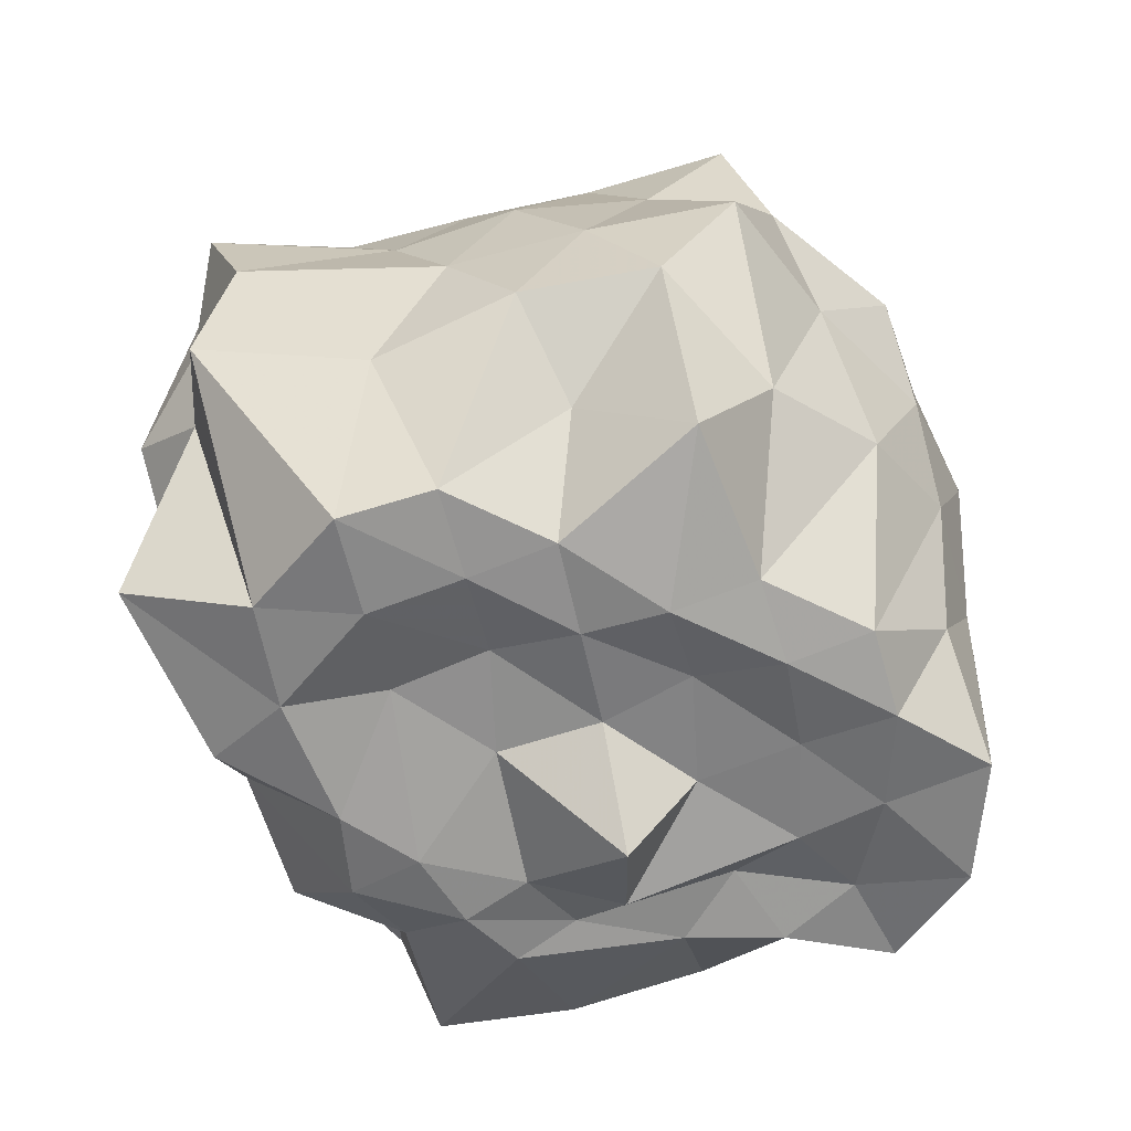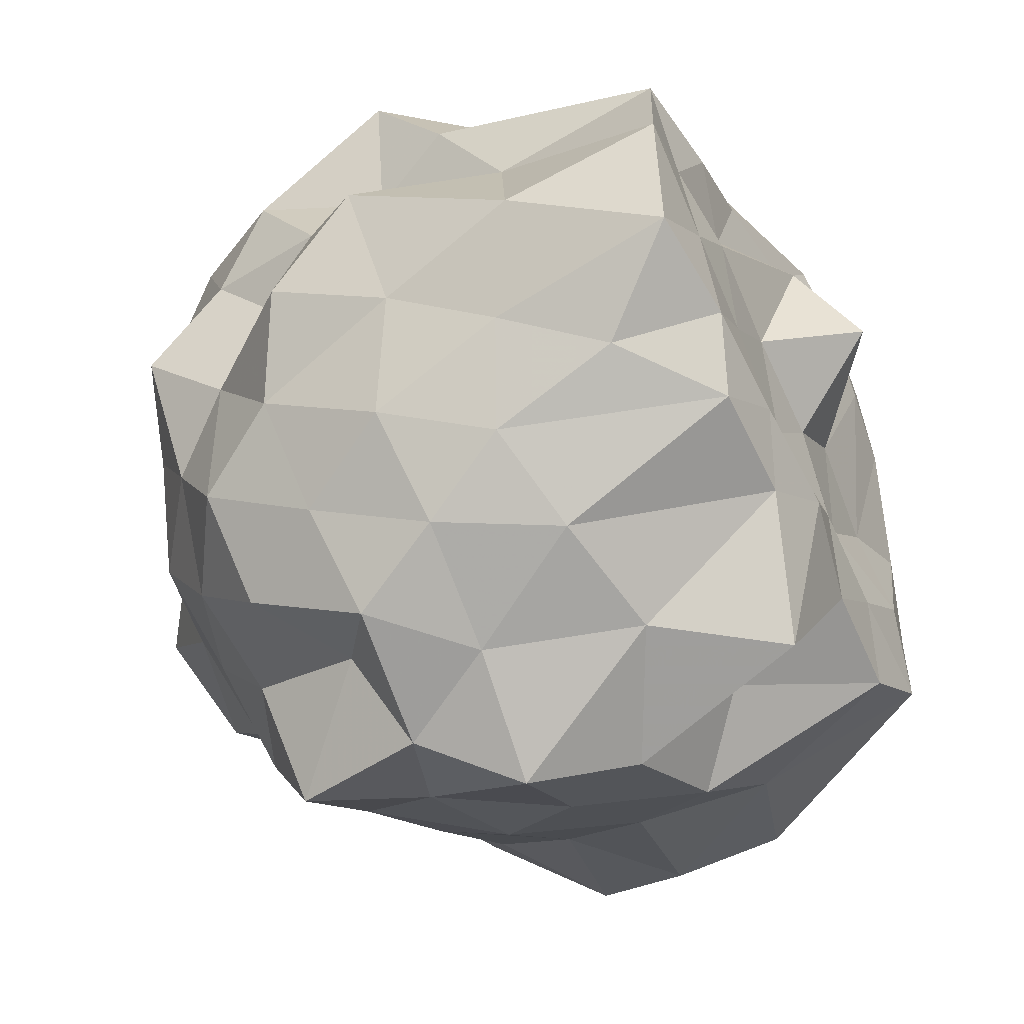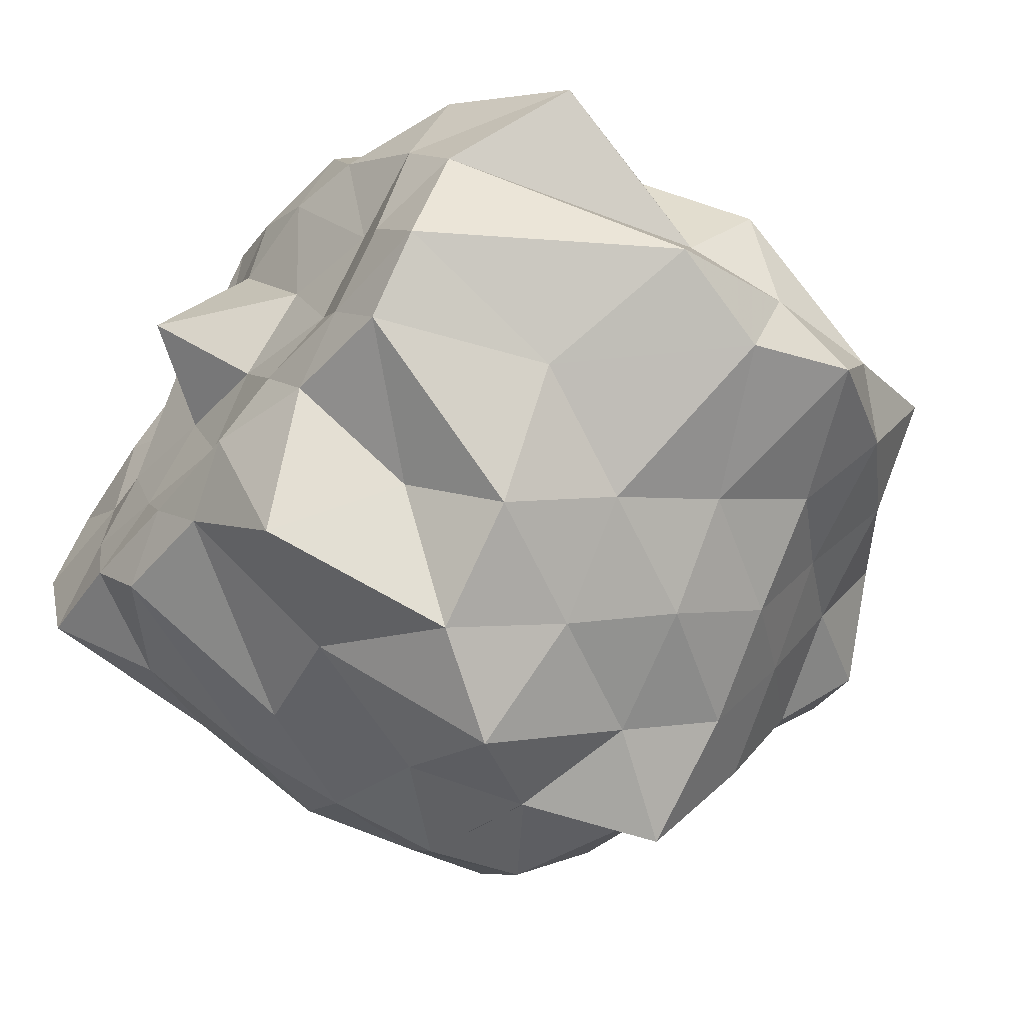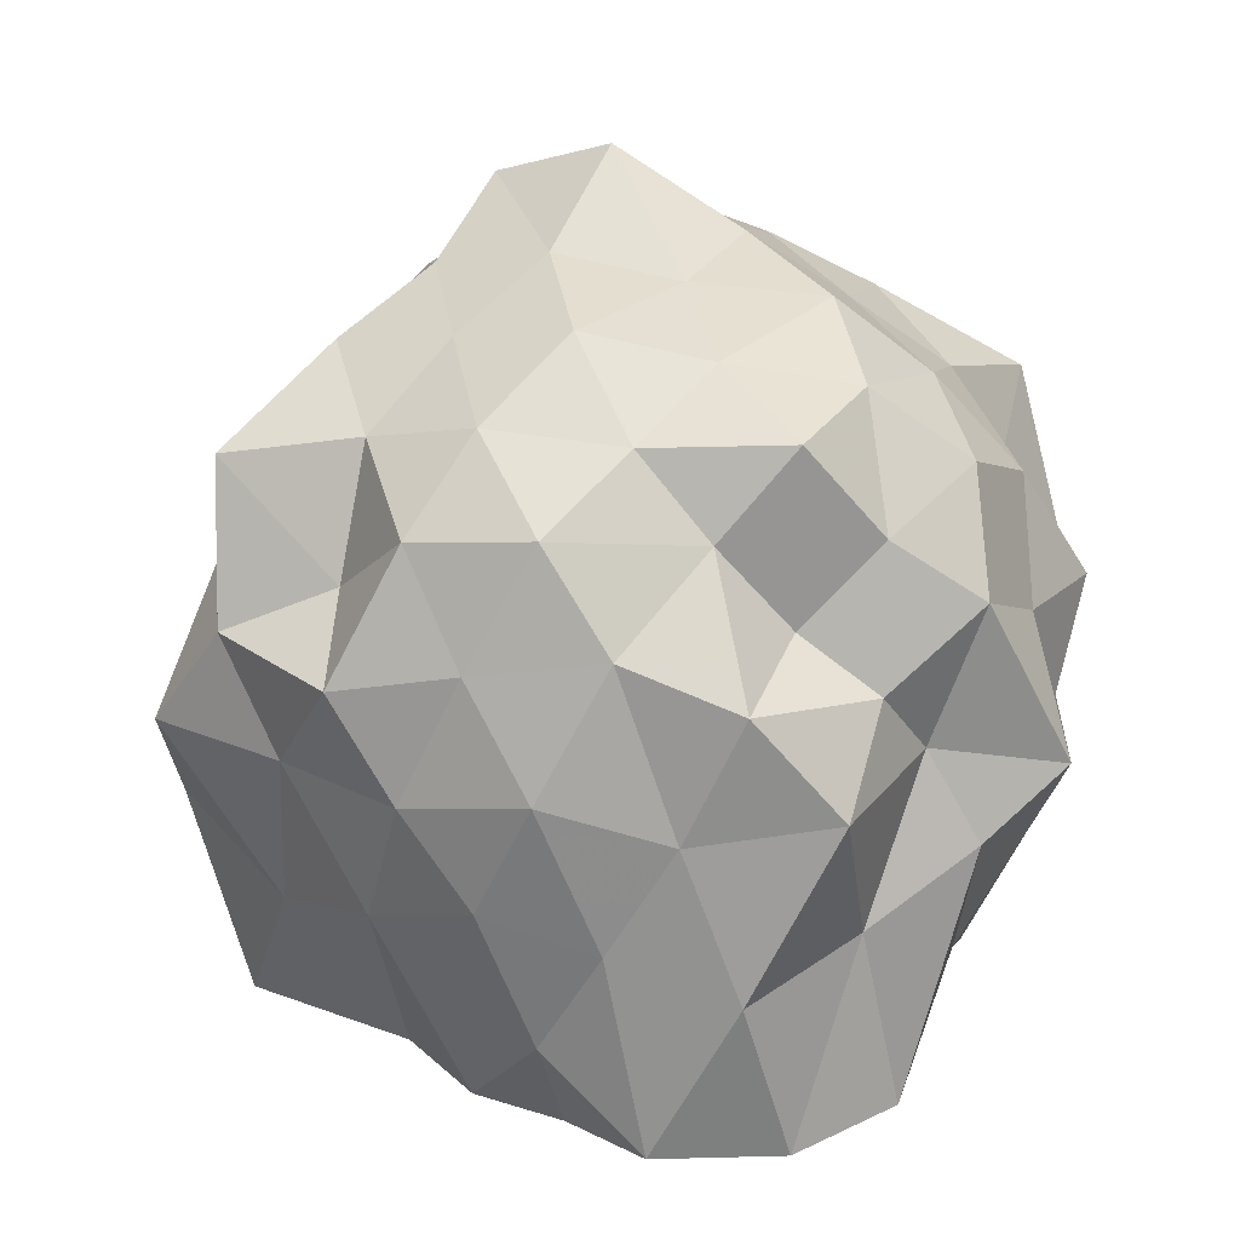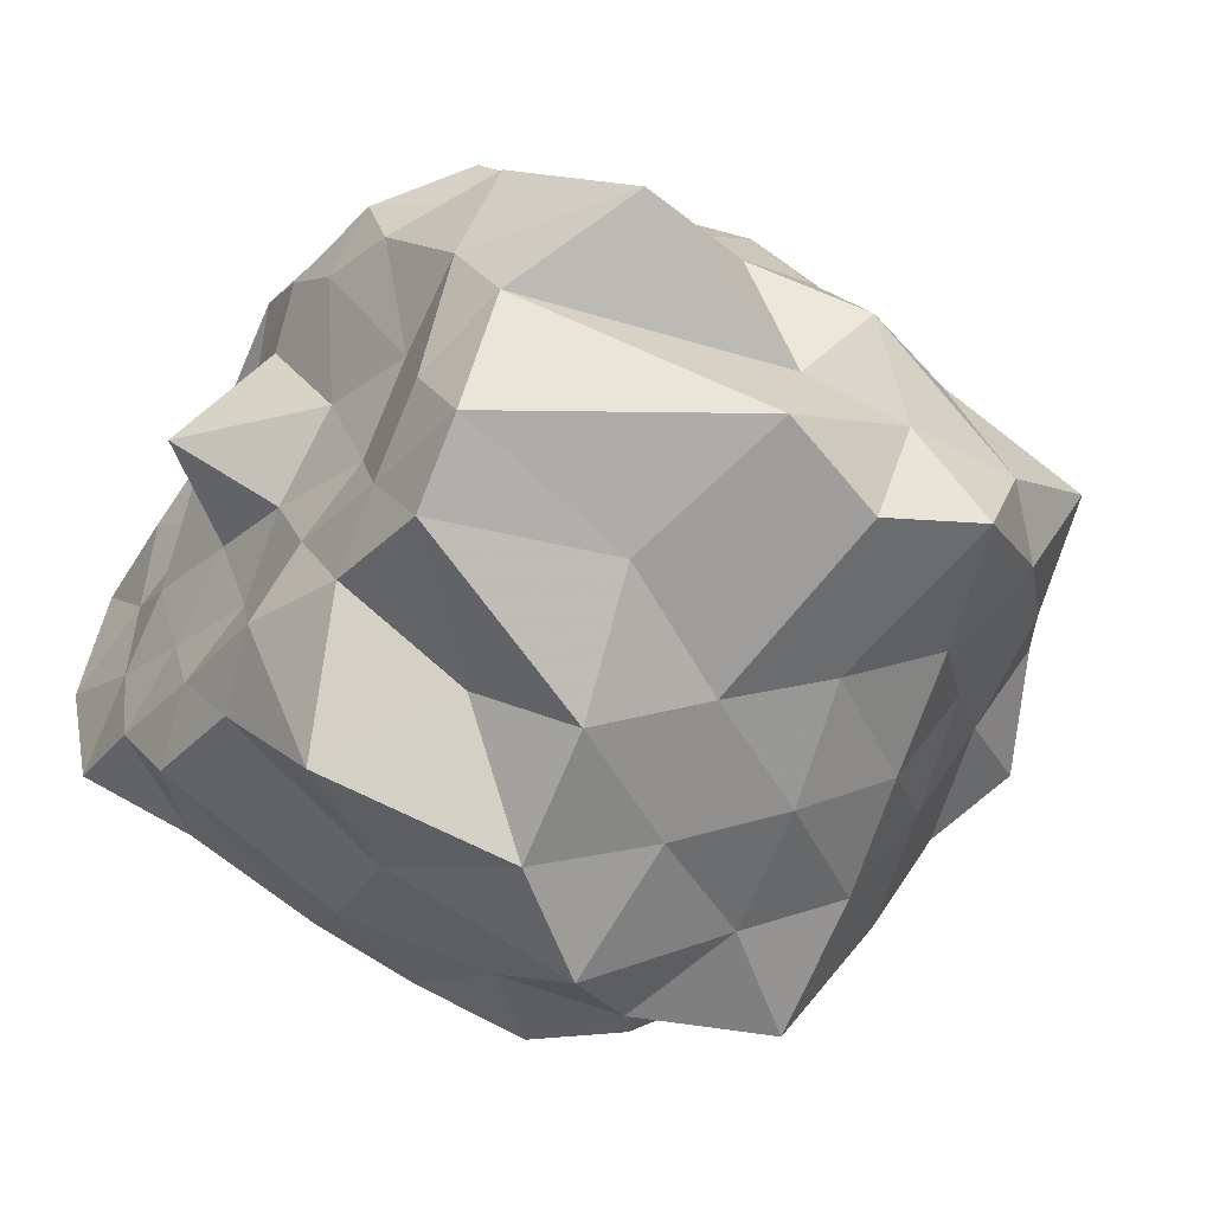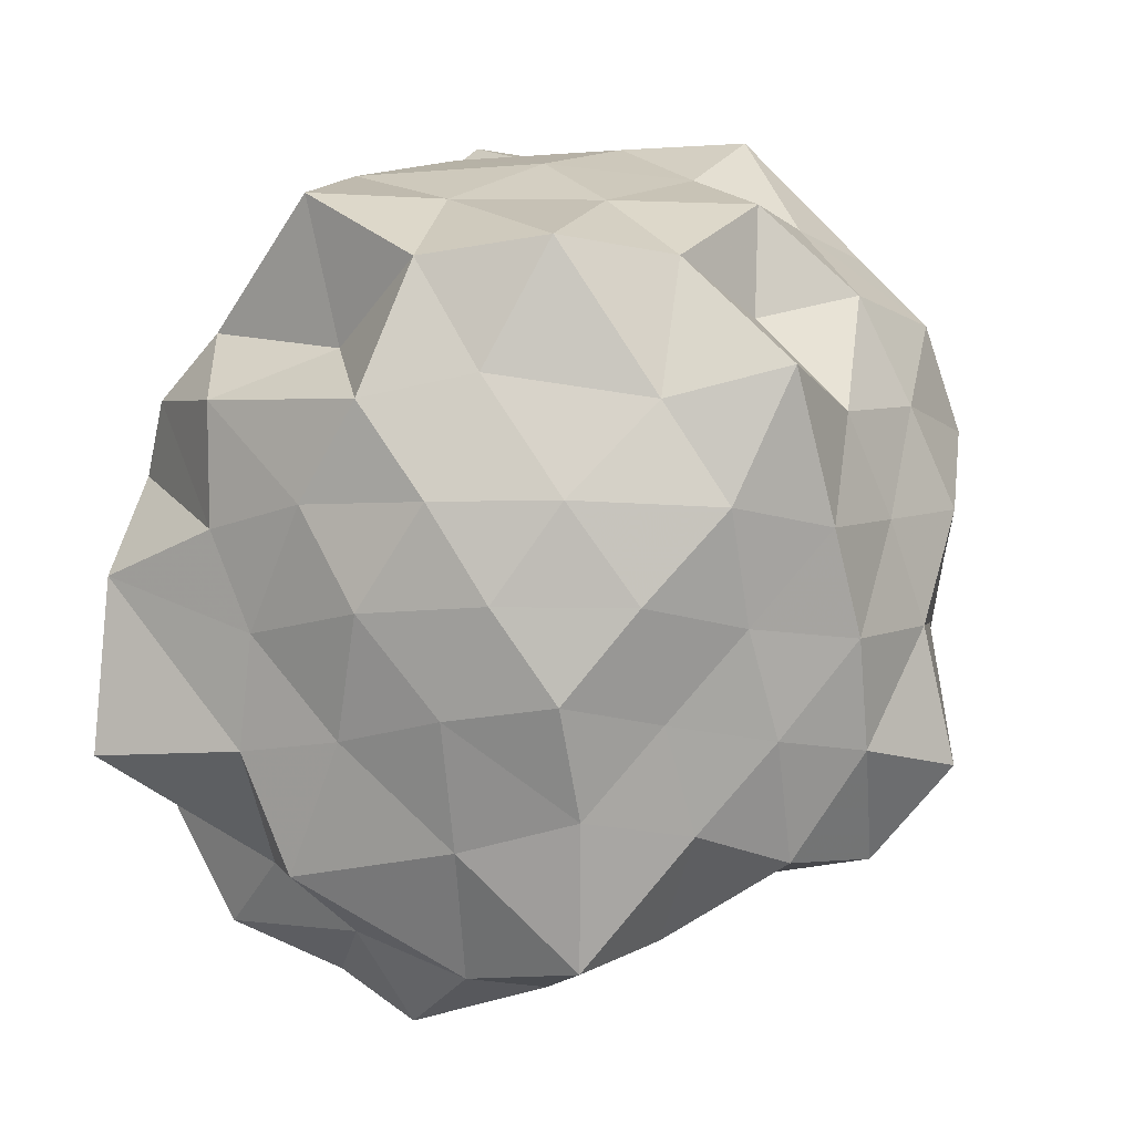
<metadata>
{"format":"obj","ext":"obj","renderer":"f3d","projection":"perspective","resolution":1024,"background":"white","views":[{"elev":-57.3,"azim":-18.9,"up":"+Z"},{"elev":-50.1,"azim":115.8,"up":"+Y"},{"elev":-59.0,"azim":-129.0,"up":"+Y"},{"elev":20.8,"azim":67.5,"up":"+Z"},{"elev":-43.8,"azim":-126.0,"up":"+Y"},{"elev":51.8,"azim":-58.8,"up":"+Y"}]}
</metadata>
<code>
v -2.47 -0.3454 0.5254
v -2.288 -0.3307 -1.672
v -1.605 -0.2969 -0.3142
v -1.559 -0.1142 -0.1241
v -1.651 0.1323 -0.01488
v -1.839 0.3538 -0.1211
v -2.099 0.4316 -0.2651
v -2.327 0.616 -0.04376
v -2.621 0.4267 -0.035
v -2.88 0.2978 -0.1122
v -3.114 0.146 -0.1838
v -3.21 -0.1003 -0.06877
v -3.399 -0.3939 0.04318
v -3.341 -0.6457 -0.08166
v -3.167 -0.8268 -0.1953
v -2.905 -0.9712 -0.1317
v -2.635 -1.096 -0.05328
v -2.352 -1.295 -0.03108
v -2.119 -1.104 -0.2773
v -1.889 -1.043 -0.1116
v -1.692 -0.8231 -0.07628
v -1.634 -0.4681 -0.1152
v -1.494 -0.1481 -0.441
v -1.501 0.09354 -0.2709
v -1.666 0.2922 -0.372
v -1.868 0.5431 -0.3911
v -2.215 0.6685 -0.4079
v -2.524 0.5554 -0.2755
v -2.818 0.4595 -0.3494
v -3.05 0.2953 -0.4042
v -3.229 0.05444 -0.4265
v -3.358 -0.2286 -0.3149
v -3.462 -0.5605 -0.2292
v -3.505 -0.8116 -0.3593
v -3.085 -0.9732 -0.4348
v -2.838 -1.138 -0.3715
v -2.532 -1.234 -0.2944
v -2.252 -1.334 -0.3909
v -1.912 -1.21 -0.4197
v -1.734 -0.9759 -0.3571
v -1.563 -0.7159 -0.3047
v -1.404 -0.4913 -0.3975
v -1.571 -0.003848 -0.6048
v -1.456 0.2799 -0.6412
v -1.763 0.4163 -0.6214
v -2.067 0.5721 -0.6894
v -2.385 0.7624 -0.6402
v -2.682 0.576 -0.6528
v -2.959 0.4272 -0.6261
v -3.166 0.2065 -0.689
v -3.322 -0.07521 -0.6492
v -3.531 -0.3812 -0.666
v -3.47 -0.5966 -0.5347
v -3.438 -0.8919 -0.6194
v -2.986 -1.098 -0.688
v -2.702 -1.255 -0.6152
v -2.402 -1.442 -0.6291
v -2.115 -1.249 -0.646
v -1.809 -1.096 -0.6561
v -1.601 -0.8784 -0.6077
v -1.476 -0.6079 -0.6907
v -1.342 -0.2948 -0.6386
v -1.493 0.09401 -0.8129
v -1.663 0.3077 -0.8818
v -1.925 0.4441 -0.9477
v -2.23 0.542 -1.026
v -2.534 0.675 -0.9192
v -2.85 0.5187 -0.8778
v -3.023 0.2905 -0.9326
v -3.208 -0.01129 -0.9664
v -3.382 -0.2245 -0.8962
v -3.43 -0.5592 -0.7947
v -3.499 -0.8109 -0.8935
v -3.114 -0.978 -1.007
v -2.851 -1.207 -0.9331
v -2.554 -1.345 -0.874
v -2.244 -1.214 -1.029
v -1.948 -1.118 -0.9567
v -1.716 -0.9652 -0.8791
v -1.562 -0.7401 -0.9507
v -1.415 -0.4904 -1.048
v -1.526 -0.1628 -0.9838
v -1.632 0.1116 -1.119
v -1.873 0.2671 -1.238
v -2.162 0.4 -1.343
v -2.439 0.6051 -1.287
v -2.646 0.3879 -1.065
v -2.895 0.3242 -1.274
v -3.082 0.1195 -1.157
v -3.195 -0.09515 -1.4
v -3.504 -0.356 -1.25
v -3.223 -0.5252 -1.413
v -3.123 -0.818 -1.44
v -2.931 -0.9408 -1.406
v -2.667 -1.057 -1.098
v -2.444 -1.236 -1.336
v -2.197 -0.9509 -1.409
v -1.91 -0.9055 -1.408
v -1.686 -0.8403 -1.2
v -1.525 -0.6585 -1.419
v -1.45 -0.3574 -1.437
v -1.518 -0.06928 -1.412
v -1.59 -0.2958 0.09051
v -1.744 -0.07658 0.1455
v -1.948 0.1848 0.08939
v -2.173 0.3486 0.02555
v -2.458 0.3011 0.147
v -2.729 0.182 0.08109
v -2.966 0.03734 0.003967
v -3.054 -0.1924 0.1433
v -3.15 -0.5344 0.115
v -2.994 -0.724 -0.002519
v -2.745 -0.8654 0.0718
v -2.48 -0.9817 0.1516
v -2.182 -1.018 0.02264
v -1.955 -0.8537 0.08744
v -1.766 -0.5879 0.06719
v -1.851 -0.3654 0.1992
v -2.014 -0.02473 0.2629
v -2.236 0.1256 0.191
v -2.54 0.06524 0.275
v -2.816 -0.04969 0.2192
v -2.913 -0.3465 0.3228
v -2.838 -0.612 0.1886
v -2.566 -0.7231 0.2745
v -2.249 -0.7976 0.1972
v -2.018 -0.616 0.25
v -2.142 -0.312 0.2914
v -2.317 -0.09071 0.342
v -2.649 -0.1779 0.3705
v -2.693 -0.5328 0.4338
v -2.332 -0.5461 0.335
v -1.793 -0.05231 -1.441
v -2.015 0.02738 -1.438
v -2.383 0.1562 -1.51
v -2.64 0.2246 -1.437
v -2.804 0.09885 -1.5
v -2.891 -0.09595 -1.502
v -3.097 -0.3132 -1.449
v -2.994 -0.6167 -1.46
v -2.81 -0.7635 -1.438
v -2.645 -0.8999 -1.415
v -2.369 -0.8419 -1.467
v -2.076 -0.7908 -1.456
v -1.79 -0.736 -1.45
v -1.72 -0.4923 -1.438
v -1.685 -0.2291 -1.409
v -1.964 -0.1738 -1.404
v -2.281 0.03631 -1.468
v -2.537 0.0691 -1.53
v -2.69 -0.0521 -1.524
v -2.875 -0.4169 -1.419
v -2.696 -0.5798 -1.404
v -2.528 -0.7096 -1.442
v -2.25 -0.6686 -1.419
v -1.962 -0.5826 -1.434
v -1.871 -0.3407 -1.445
v -2.204 -0.0924 -1.528
v -2.433 -0.0619 -1.504
v -2.602 -0.3437 -1.44
v -2.403 -0.5 -1.439
v -2.145 -0.4113 -1.435
f 3 23 4
f 4 23 24
f 4 24 5
f 5 24 25
f 5 25 6
f 6 25 26
f 6 26 7
f 7 26 27
f 7 27 8
f 8 27 28
f 8 28 9
f 9 28 29
f 9 29 10
f 10 29 30
f 10 30 11
f 11 30 31
f 11 31 12
f 12 31 32
f 12 32 13
f 13 32 33
f 13 33 14
f 14 33 34
f 14 34 15
f 15 34 35
f 15 35 16
f 16 35 36
f 16 36 17
f 17 36 37
f 17 37 18
f 18 37 38
f 18 38 19
f 19 38 39
f 19 39 20
f 20 39 40
f 20 40 21
f 21 40 41
f 21 41 22
f 22 41 42
f 22 42 3
f 3 42 23
f 23 43 24
f 24 43 44
f 24 44 25
f 25 44 45
f 25 45 26
f 26 45 46
f 26 46 27
f 27 46 47
f 27 47 28
f 28 47 48
f 28 48 29
f 29 48 49
f 29 49 30
f 30 49 50
f 30 50 31
f 31 50 51
f 31 51 32
f 32 51 52
f 32 52 33
f 33 52 53
f 33 53 34
f 34 53 54
f 34 54 35
f 35 54 55
f 35 55 36
f 36 55 56
f 36 56 37
f 37 56 57
f 37 57 38
f 38 57 58
f 38 58 39
f 39 58 59
f 39 59 40
f 40 59 60
f 40 60 41
f 41 60 61
f 41 61 42
f 42 61 62
f 42 62 23
f 23 62 43
f 43 63 44
f 44 63 64
f 44 64 45
f 45 64 65
f 45 65 46
f 46 65 66
f 46 66 47
f 47 66 67
f 47 67 48
f 48 67 68
f 48 68 49
f 49 68 69
f 49 69 50
f 50 69 70
f 50 70 51
f 51 70 71
f 51 71 52
f 52 71 72
f 52 72 53
f 53 72 73
f 53 73 54
f 54 73 74
f 54 74 55
f 55 74 75
f 55 75 56
f 56 75 76
f 56 76 57
f 57 76 77
f 57 77 58
f 58 77 78
f 58 78 59
f 59 78 79
f 59 79 60
f 60 79 80
f 60 80 61
f 61 80 81
f 61 81 62
f 62 81 82
f 62 82 43
f 43 82 63
f 63 83 64
f 64 83 84
f 64 84 65
f 65 84 85
f 65 85 66
f 66 85 86
f 66 86 67
f 67 86 87
f 67 87 68
f 68 87 88
f 68 88 69
f 69 88 89
f 69 89 70
f 70 89 90
f 70 90 71
f 71 90 91
f 71 91 72
f 72 91 92
f 72 92 73
f 73 92 93
f 73 93 74
f 74 93 94
f 74 94 75
f 75 94 95
f 75 95 76
f 76 95 96
f 76 96 77
f 77 96 97
f 77 97 78
f 78 97 98
f 78 98 79
f 79 98 99
f 79 99 80
f 80 99 100
f 80 100 81
f 81 100 101
f 81 101 82
f 82 101 102
f 82 102 63
f 63 102 83
f 103 104 118
f 104 119 118
f 104 105 119
f 105 120 119
f 105 106 120
f 106 107 120
f 107 121 120
f 107 108 121
f 108 122 121
f 108 109 122
f 109 110 122
f 110 123 122
f 110 111 123
f 111 124 123
f 111 112 124
f 112 113 124
f 113 125 124
f 113 114 125
f 114 126 125
f 114 115 126
f 115 116 126
f 116 127 126
f 116 117 127
f 117 118 127
f 117 103 118
f 118 119 128
f 119 129 128
f 119 120 129
f 120 121 129
f 121 130 129
f 121 122 130
f 122 123 130
f 123 131 130
f 123 124 131
f 124 125 131
f 125 132 131
f 125 126 132
f 126 127 132
f 127 128 132
f 127 118 128
f 133 148 134
f 134 148 149
f 134 149 135
f 135 149 150
f 135 150 136
f 136 150 137
f 137 150 151
f 137 151 138
f 138 151 152
f 138 152 139
f 139 152 140
f 140 152 153
f 140 153 141
f 141 153 154
f 141 154 142
f 142 154 143
f 143 154 155
f 143 155 144
f 144 155 156
f 144 156 145
f 145 156 146
f 146 156 157
f 146 157 147
f 147 157 148
f 147 148 133
f 148 158 149
f 149 158 159
f 149 159 150
f 150 159 151
f 151 159 160
f 151 160 152
f 152 160 153
f 153 160 161
f 153 161 154
f 154 161 155
f 155 161 162
f 155 162 156
f 156 162 157
f 157 162 158
f 157 158 148
f 3 4 103
f 103 4 104
f 4 5 104
f 104 5 105
f 5 6 105
f 105 6 106
f 6 7 106
f 7 8 106
f 106 8 107
f 8 9 107
f 107 9 108
f 9 10 108
f 108 10 109
f 10 11 109
f 11 12 109
f 109 12 110
f 12 13 110
f 110 13 111
f 13 14 111
f 111 14 112
f 14 15 112
f 15 16 112
f 112 16 113
f 16 17 113
f 113 17 114
f 17 18 114
f 114 18 115
f 18 19 115
f 19 20 115
f 115 20 116
f 20 21 116
f 116 21 117
f 21 22 117
f 117 22 103
f 22 3 103
f 83 133 84
f 84 133 134
f 84 134 85
f 85 134 135
f 85 135 86
f 86 135 136
f 86 136 87
f 87 136 88
f 88 136 137
f 88 137 89
f 89 137 138
f 89 138 90
f 90 138 139
f 90 139 91
f 91 139 92
f 92 139 140
f 92 140 93
f 93 140 141
f 93 141 94
f 94 141 142
f 94 142 95
f 95 142 96
f 96 142 143
f 96 143 97
f 97 143 144
f 97 144 98
f 98 144 145
f 98 145 99
f 99 145 100
f 100 145 146
f 100 146 101
f 101 146 147
f 101 147 102
f 102 147 133
f 102 133 83
f 128 129 1
f 129 130 1
f 130 131 1
f 131 132 1
f 132 128 1
f 159 158 2
f 160 159 2
f 161 160 2
f 162 161 2
f 158 162 2

</code>
